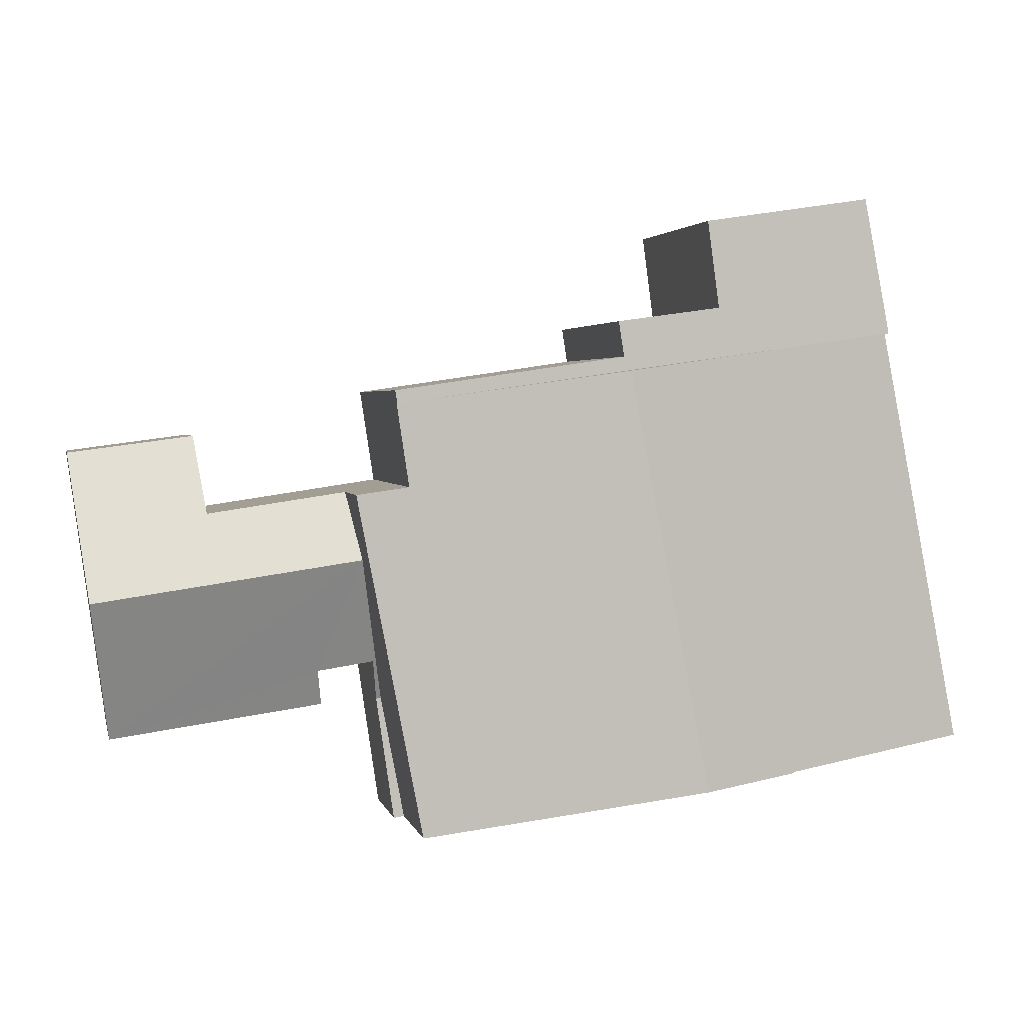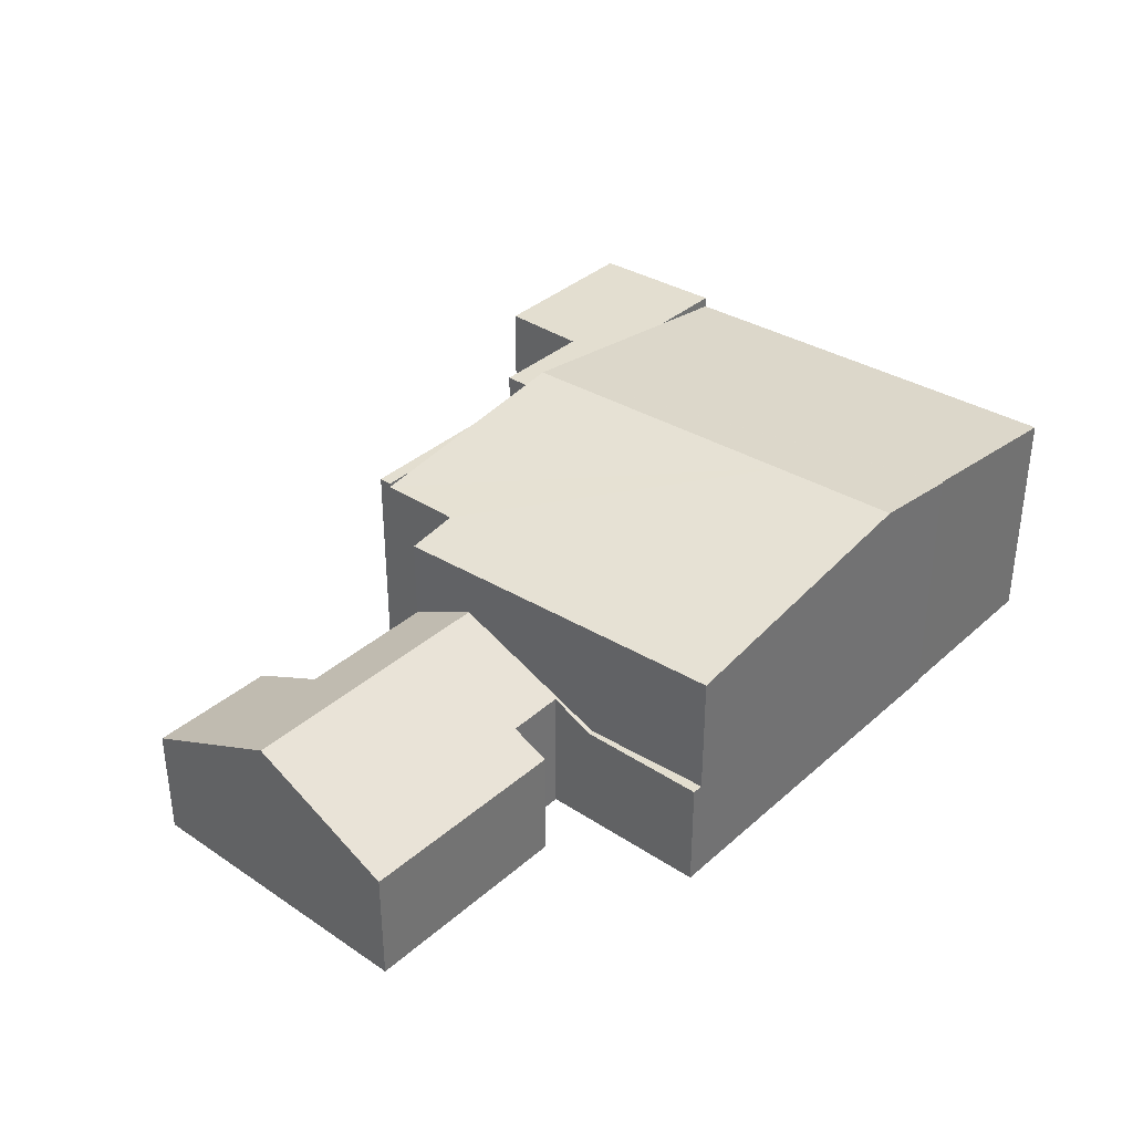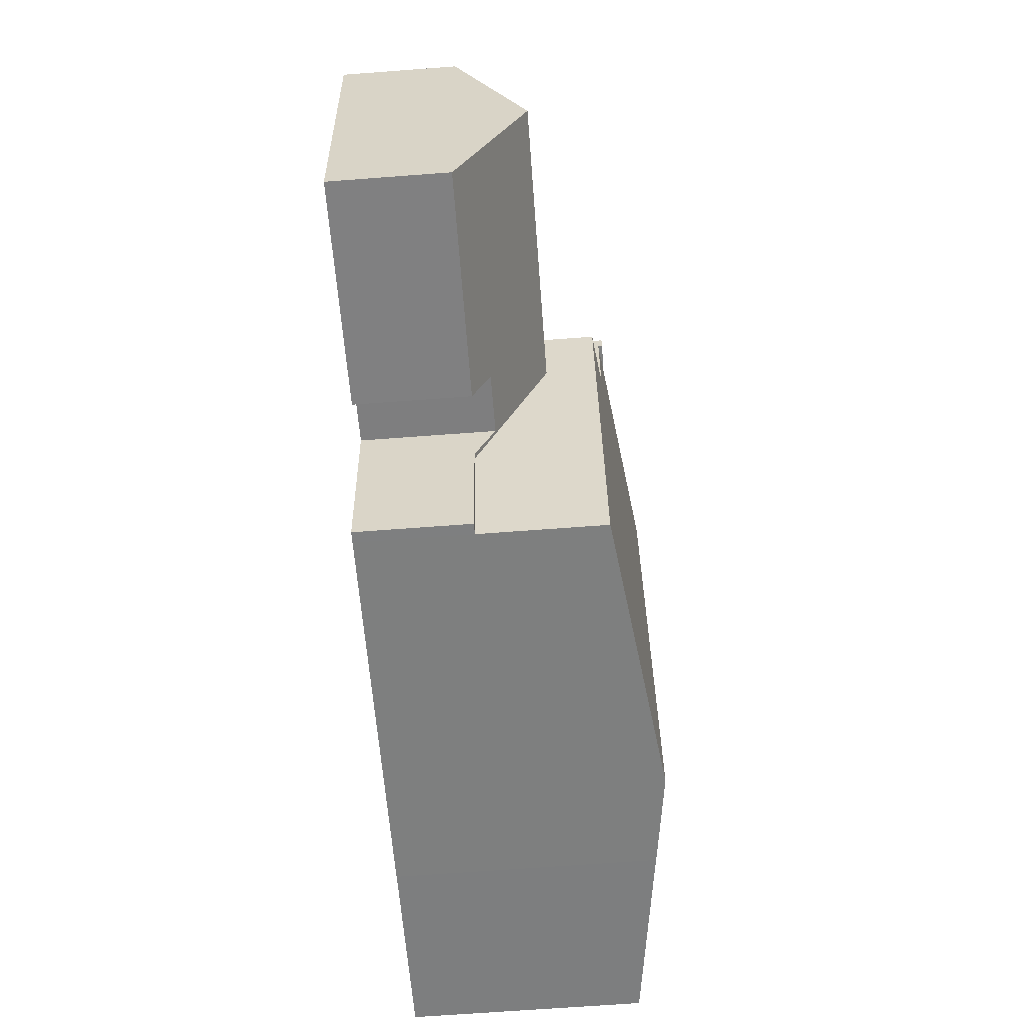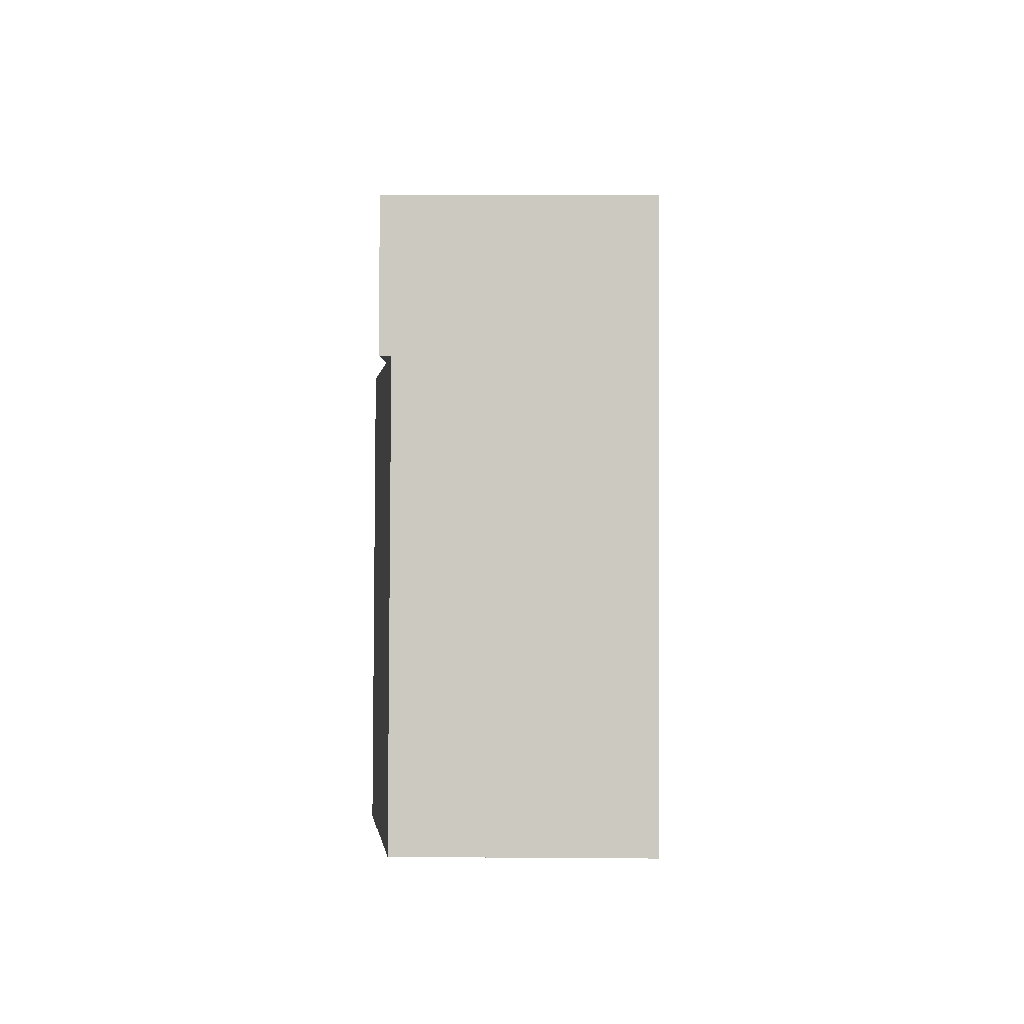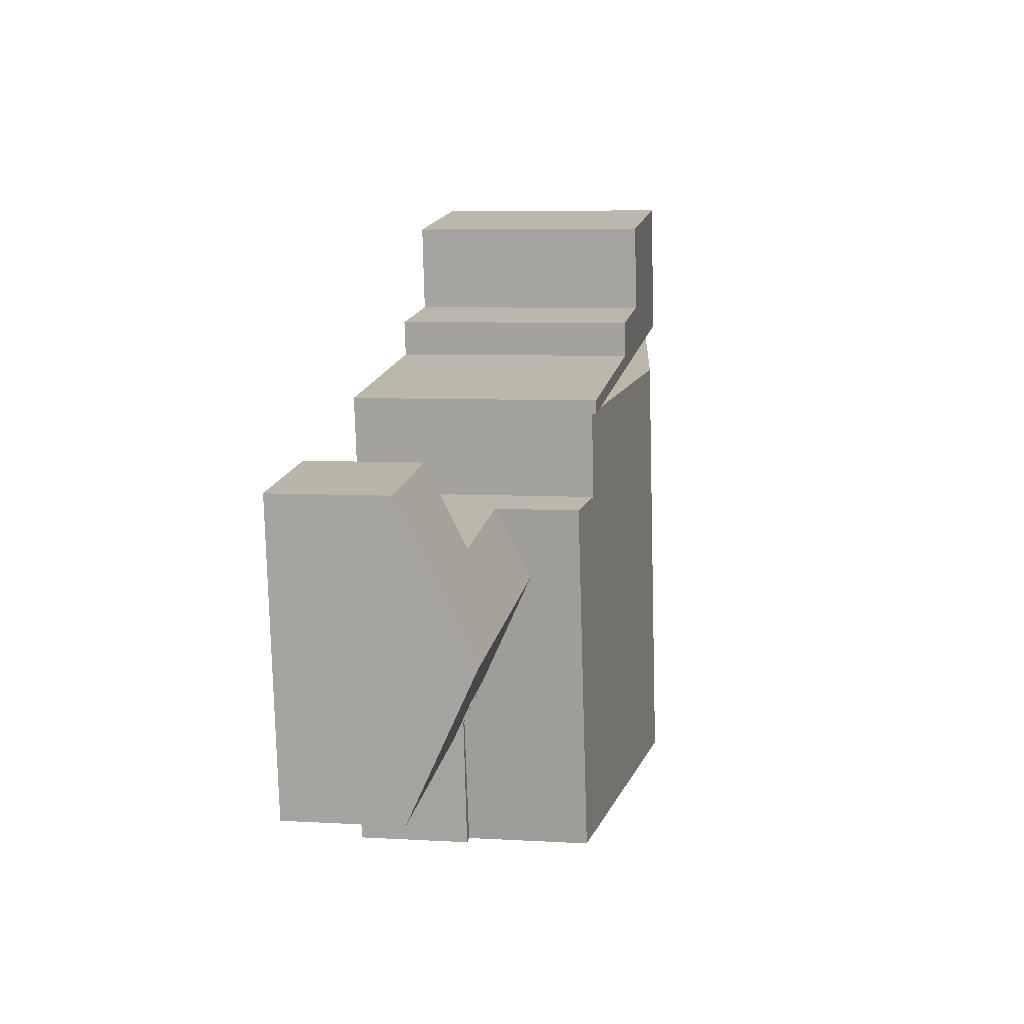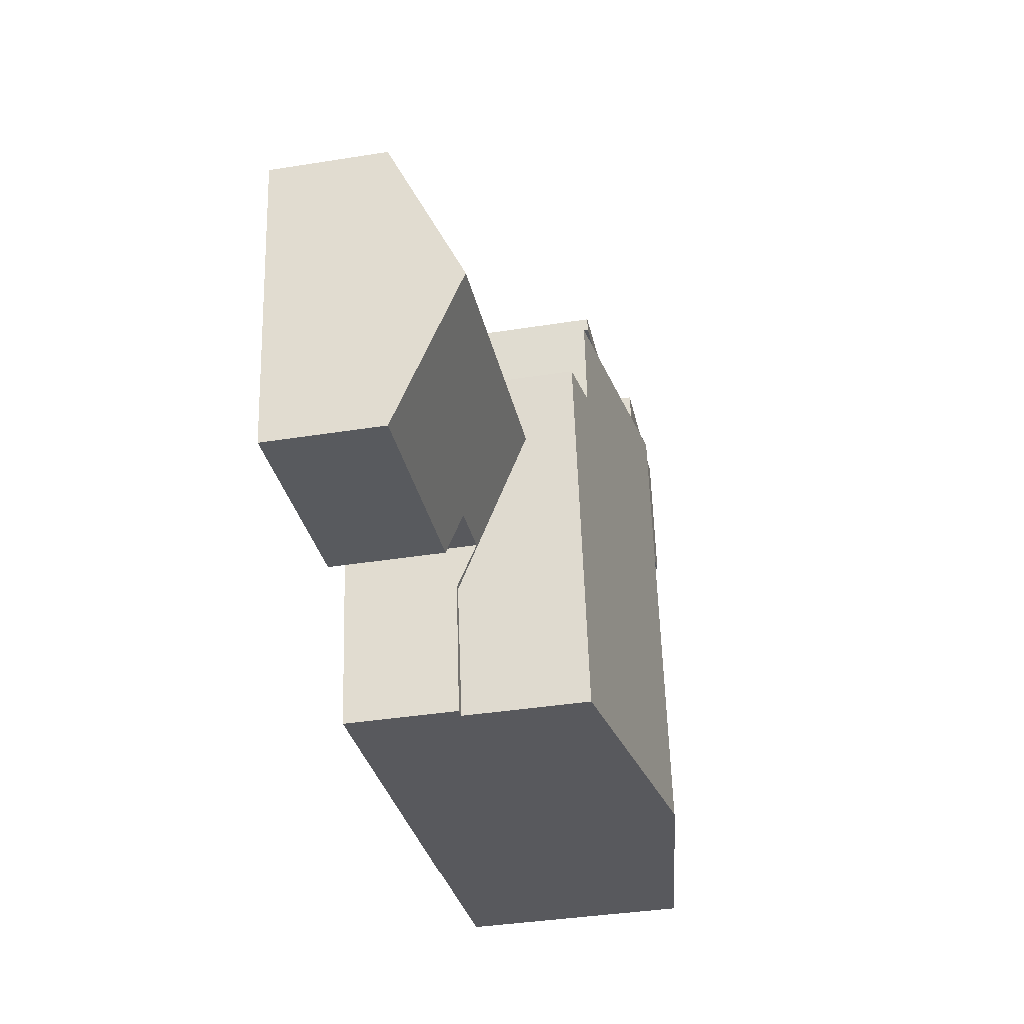
<metadata>
{"format":"obj","ext":"obj","renderer":"f3d","projection":"perspective","resolution":1024,"background":"white","views":[{"elev":2.8,"azim":167.7,"up":"+Z"},{"elev":35.8,"azim":139.2,"up":"+Y"},{"elev":-67.9,"azim":94.3,"up":"+Z"},{"elev":7.6,"azim":-88.8,"up":"+Z"},{"elev":6.4,"azim":99.9,"up":"+Z"},{"elev":-38.5,"azim":101.4,"up":"+Z"}]}
</metadata>
<code>
v  15.8 6.748 9.877
v  8.571 7.497 2.32
v  10.19 7.497 10.67
v  16.64 6.636 9.758
v  16.3 6.624 7.448
v  17.74 6.43 7.233
v  17.38 6.43 5.332
v  16.56 6.43 1.124
v  7.885 7.497 -1.226
v  15.88 6.43 -2.406
v  5.216 7.141 -0.832
v  5.221 7.141 -0.803
v  0 6.443 3.945e-16
v  4.567 6.748 11.46
v  0.677 6.443 3.501
v  2.28 6.443 11.79
v  16.64 -5.975e-16 9.758
v  15.8 -6.048e-16 9.877
v  10.19 -6.534e-16 10.67
v  4.567 -7.02e-16 11.46
v  2.28 -7.218e-16 11.79
v  16.3 -4.561e-16 7.448
v  17.74 -4.429e-16 7.233
v  17.38 -3.265e-16 5.332
v  16.56 -6.883e-17 1.124
v  15.88 1.473e-16 -2.406
v  7.885 7.507e-17 -1.226
v  5.216 5.095e-17 -0.832
v  5.221 4.917e-17 -0.803
v  0 0 0
v  0.677 -2.144e-16 3.501
v  18.33 3.127 1.008
v  18.48 3.614 2.037
v  24.42 3.153 0.164
v  17.38 5.065 5.332
v  24.97 5.072 4.227
v  16.87 3.617 2.28
v  16.56 3.06 1.124
v  16.7 3.06 1.104
v  15.88 3.057 -2.406
v  16.18 3.057 -2.45
v  25.52 3.115 8.37
v  21.68 4.168 6.65
v  21.99 3.133 8.838
v  17.74 4.159 7.233
v  25.52 -5.125e-16 8.37
v  24.97 -2.588e-16 4.227
v  24.42 -1.004e-17 0.164
v  16.87 -1.396e-16 2.28
v  16.18 1.5e-16 -2.45
v  16.7 -6.76e-17 1.104
v  18.33 -6.172e-17 1.008
v  18.48 -1.247e-16 2.037
v  21.68 -4.072e-16 6.65
v  21.99 -5.412e-16 8.838
v  2.566 6.748 13.27
v  2.28 6.748 11.79
v  3.022 6.748 15.62
v  7.742 6.748 14.92
v  7.426 6.748 12.58
v  7.412 6.748 12.48
v  10.19 6.748 10.67
v  10.19 6.748 11.08
v  10.34 6.748 12.07
v  16.7 6.748 10.12
v  16.64 6.748 9.758
v  7.412 -7.639e-16 12.48
v  7.426 -7.704e-16 12.58
v  7.742 -9.136e-16 14.92
v  10.34 -7.39e-16 12.07
v  10.19 -6.784e-16 11.08
v  16.7 -6.197e-16 10.12
v  3.022 -9.568e-16 15.62
v  2.566 -8.125e-16 13.27
g defaultobject
f 1 2 3
f 2 1 4
f 2 4 5
f 2 5 6
f 2 6 7
f 2 7 8
f 2 8 9
f 9 8 10
f 11 2 9
f 2 11 3
f 3 11 12
f 3 12 13
f 3 13 14
f 14 13 15
f 14 15 16
f 1 17 4
f 17 1 3
f 17 3 14
f 17 14 18
f 18 14 19
f 19 14 16
f 19 16 20
f 20 16 21
f 22 6 5
f 6 22 23
f 17 5 4
f 5 17 22
f 23 7 6
f 7 23 8
f 8 23 10
f 10 23 24
f 10 24 25
f 10 25 26
f 26 9 10
f 9 26 27
f 9 27 11
f 11 27 28
f 29 13 12
f 13 29 30
f 28 12 11
f 12 28 29
f 30 15 13
f 15 30 16
f 16 30 31
f 16 31 21
f 27 29 28
f 23 22 24
f 29 31 30
f 31 29 21
f 21 29 27
f 21 27 26
f 21 26 25
f 21 25 20
f 20 25 19
f 19 25 24
f 19 24 22
f 19 22 18
f 18 22 17
f 32 33 34
f 35 34 33
f 36 34 35
f 35 37 38
f 39 38 37
f 33 37 35
f 40 39 41
f 39 40 38
f 42 43 44
f 43 35 45
f 35 43 36
f 36 43 42
f 46 36 42
f 36 46 47
f 36 47 34
f 34 47 48
f 49 39 37
f 39 49 41
f 41 49 50
f 50 49 51
f 48 32 34
f 32 48 52
f 33 49 37
f 49 33 53
f 50 40 41
f 40 50 26
f 32 53 33
f 53 32 52
f 26 38 40
f 38 26 25
f 38 25 35
f 35 25 24
f 35 24 45
f 45 24 23
f 54 44 43
f 44 54 55
f 45 54 43
f 54 45 23
f 55 42 44
f 42 55 46
f 26 50 25
f 51 25 50
f 49 25 51
f 24 25 49
f 53 24 49
f 52 48 53
f 24 53 48
f 23 24 48
f 54 23 48
f 47 54 48
f 55 54 47
f 46 55 47
f 56 14 57
f 14 56 58
f 14 58 59
f 14 59 60
f 14 60 61
f 61 62 14
f 62 61 63
f 63 61 64
f 63 1 62
f 1 63 65
f 1 65 66
f 60 67 61
f 67 60 59
f 67 59 68
f 68 59 69
f 70 63 64
f 63 70 71
f 72 66 65
f 66 72 17
f 67 64 61
f 64 67 70
f 71 65 63
f 65 71 72
f 73 59 58
f 59 73 69
f 17 1 66
f 1 17 62
f 62 17 14
f 14 17 18
f 14 18 19
f 14 19 57
f 57 19 20
f 57 20 21
f 21 56 57
f 56 21 58
f 58 21 73
f 73 21 74
f 20 74 21
f 74 20 73
f 73 20 69
f 69 20 68
f 68 20 67
f 19 67 20
f 67 19 71
f 71 19 72
f 72 19 18
f 72 18 17
f 70 67 71

</code>
